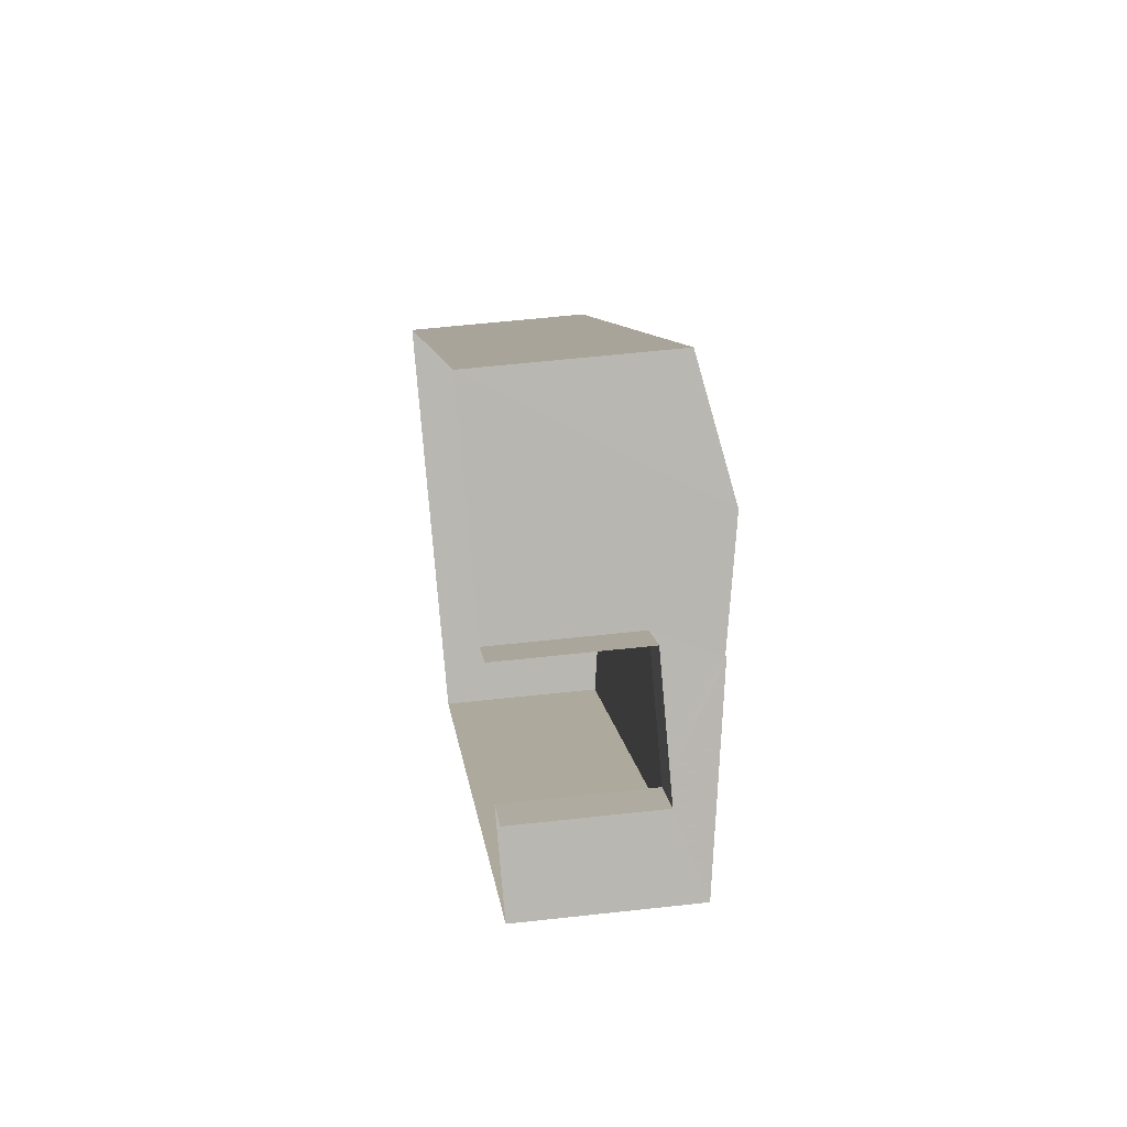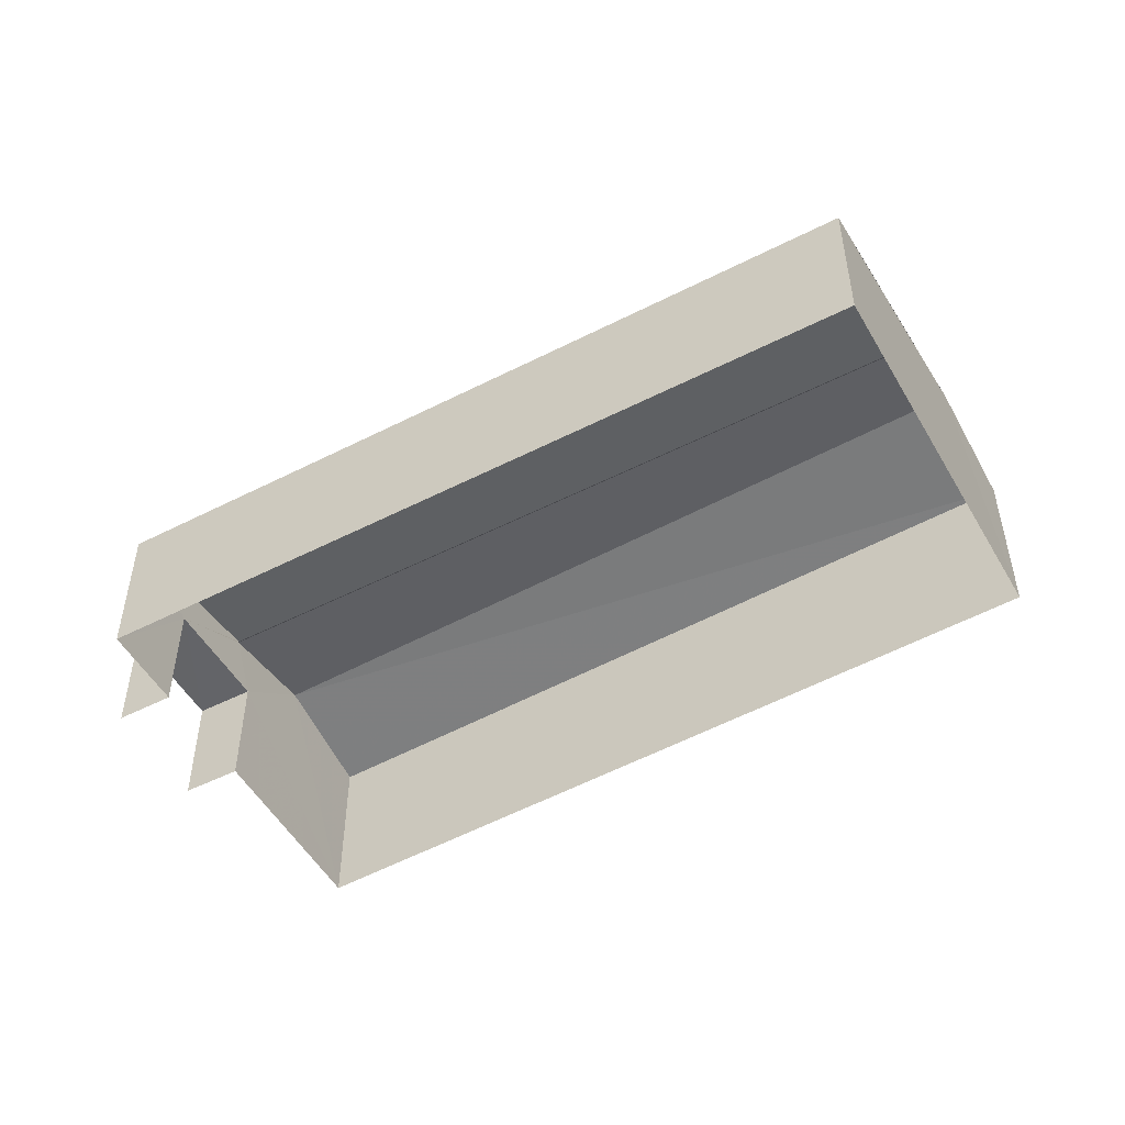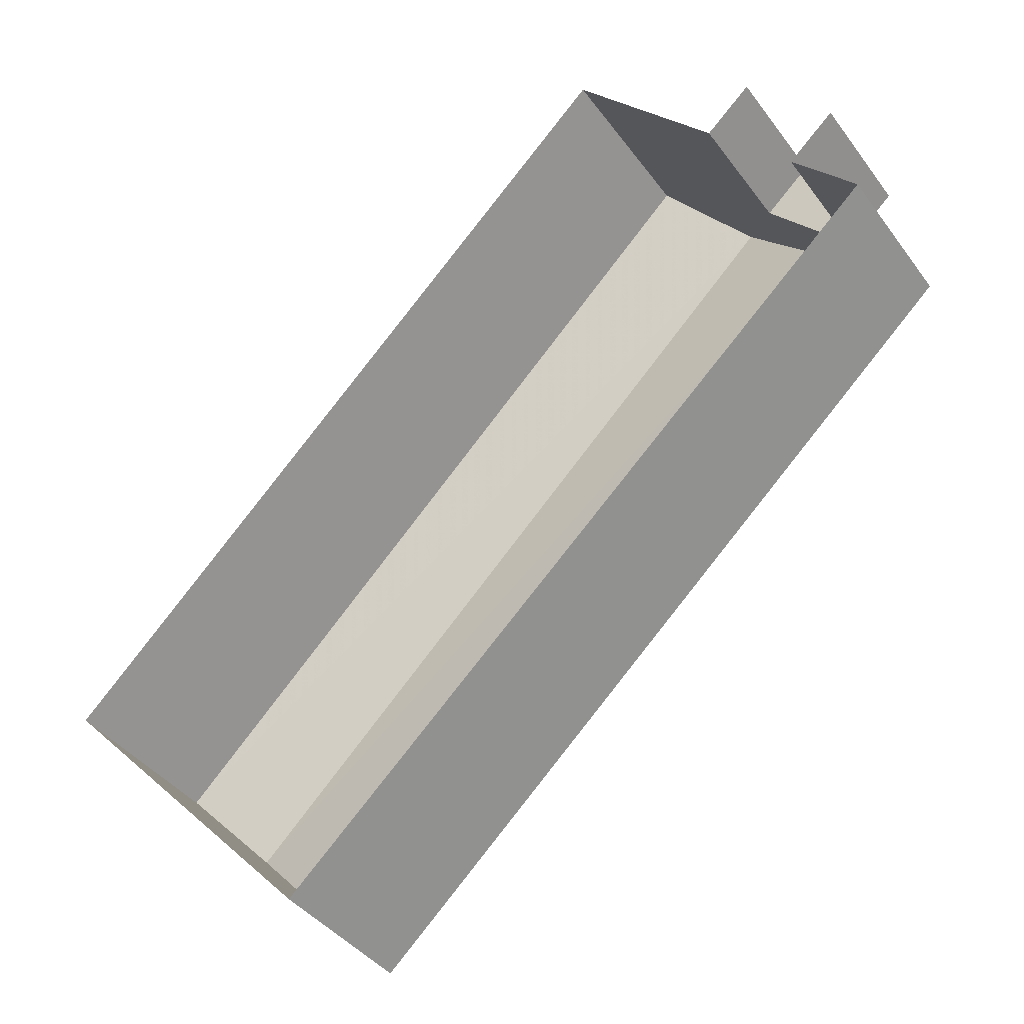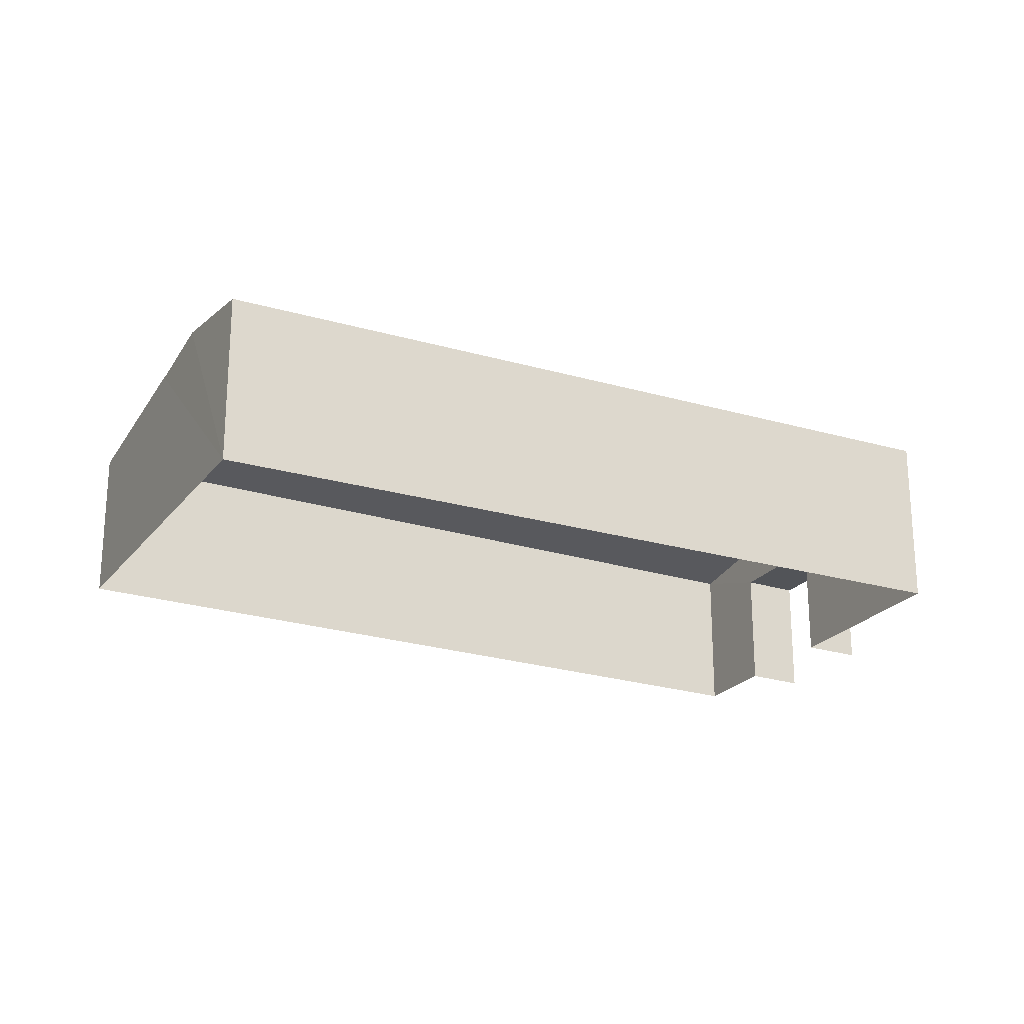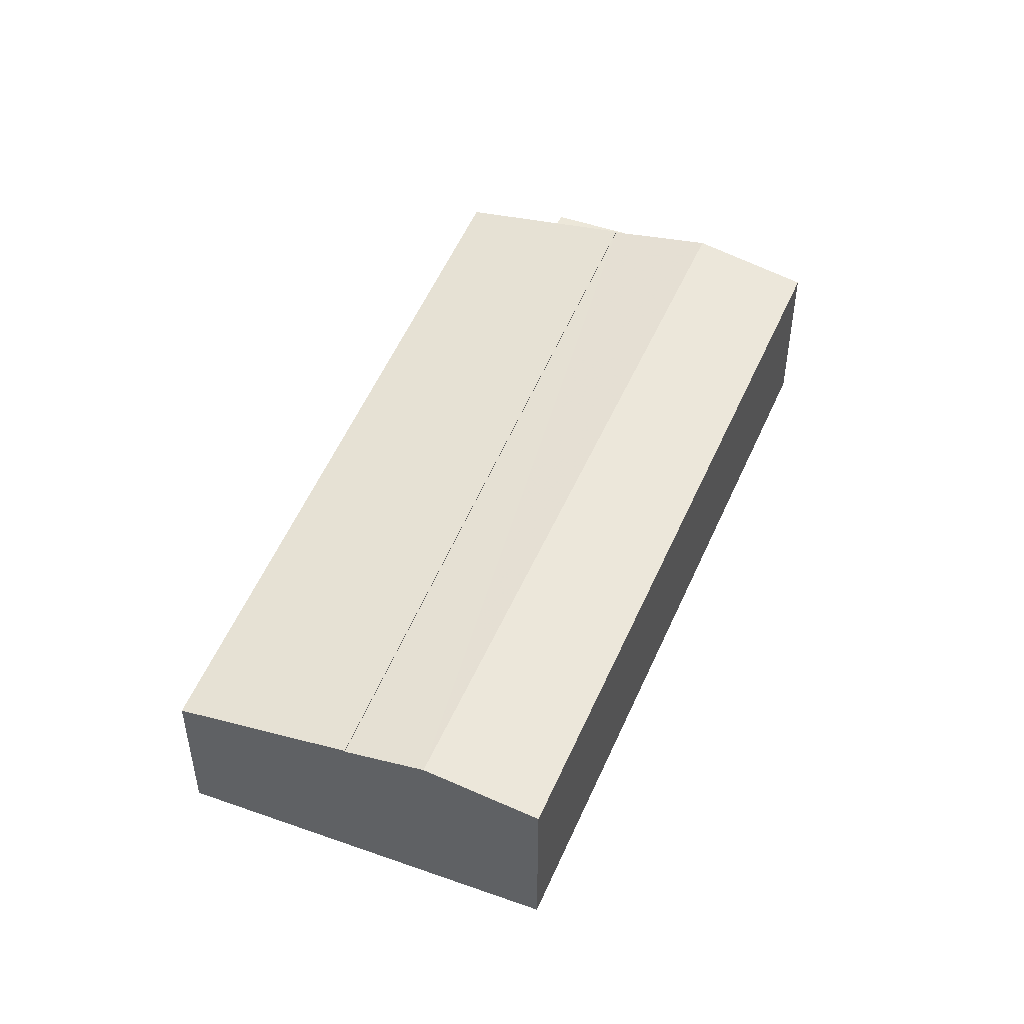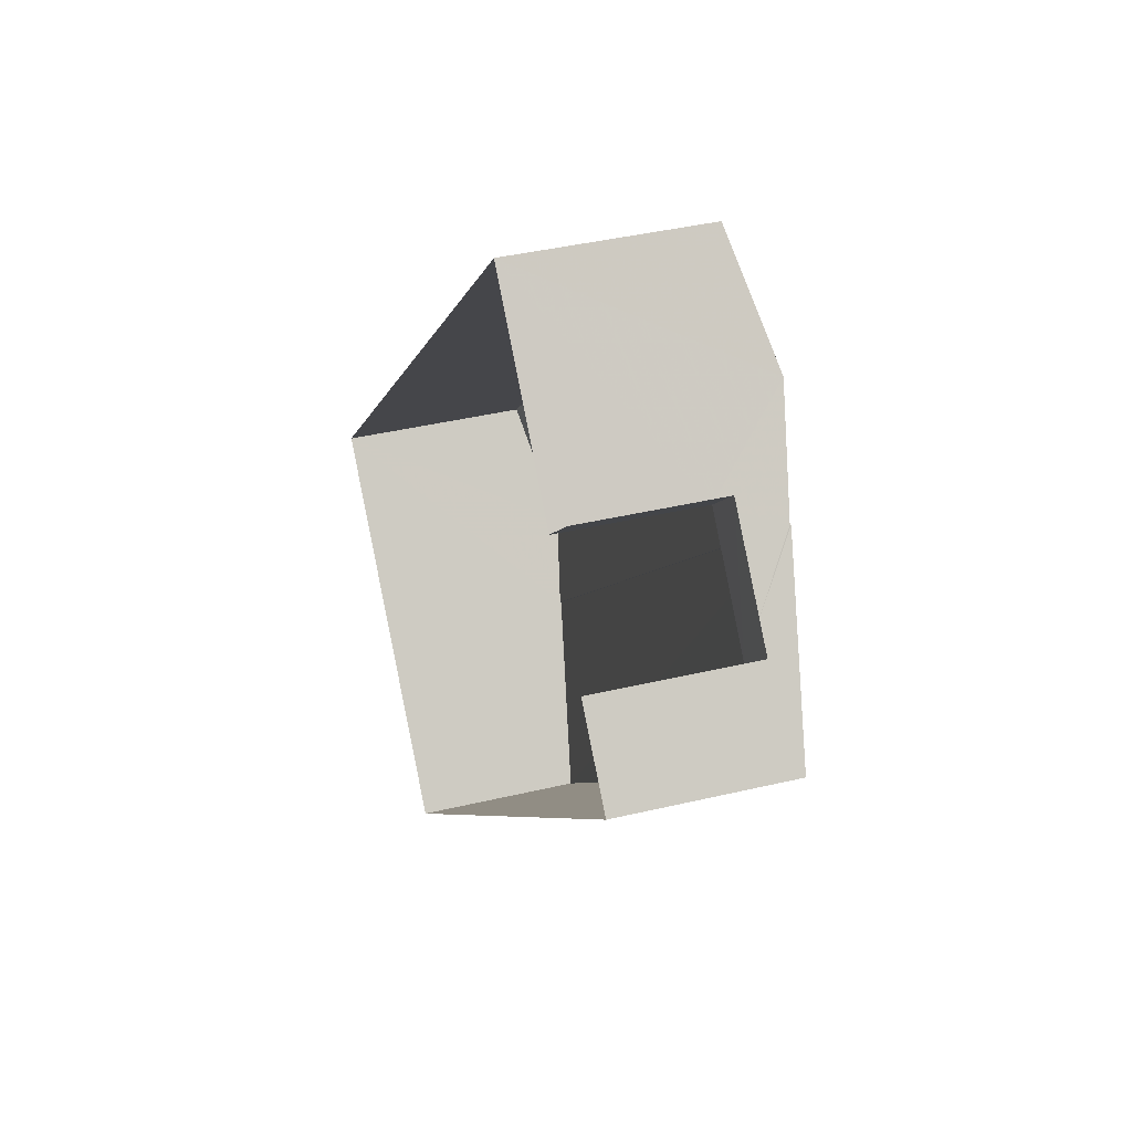
<metadata>
{"format":"obj","ext":"obj","renderer":"f3d","projection":"perspective","resolution":1024,"background":"white","views":[{"elev":51.8,"azim":-97.4,"up":"+Y"},{"elev":-51.2,"azim":-13.8,"up":"+Z"},{"elev":-39.5,"azim":-147.7,"up":"+Y"},{"elev":-23.2,"azim":109.2,"up":"+Z"},{"elev":49.8,"azim":68.3,"up":"+Z"},{"elev":39.1,"azim":-106.7,"up":"+Y"}]}
</metadata>
<code>
v -2.237e+05 -1.282e+05 14.83
v -2.237e+05 -1.282e+05 14.83
v -2.237e+05 -1.282e+05 14.83
v -2.237e+05 -1.282e+05 14.83
v -2.237e+05 -1.282e+05 14.83
v -2.237e+05 -1.282e+05 14.83
v -2.237e+05 -1.282e+05 14.83
v -2.237e+05 -1.282e+05 14.83
v -2.237e+05 -1.282e+05 18.37
v -2.237e+05 -1.282e+05 18.37
v -2.237e+05 -1.282e+05 18.65
v -2.237e+05 -1.282e+05 18.73
v -2.237e+05 -1.282e+05 18.27
v -2.237e+05 -1.282e+05 18.27
v -2.237e+05 -1.282e+05 17.29
v -2.237e+05 -1.282e+05 17.29
v -2.237e+05 -1.282e+05 17.29
v -2.237e+05 -1.282e+05 17.29
v -2.237e+05 -1.282e+05 18.39
v -2.237e+05 -1.282e+05 17.86
v -2.237e+05 -1.282e+05 17.86
v -2.237e+05 -1.282e+05 18.39
f 1 2 3
f 3 4 5
f 1 6 2
f 7 8 5
f 8 1 5
f 5 1 3
f 17 8 7
f 17 16 8
f 9 10 11
f 12 9 11
f 13 12 14
f 11 14 12
f 15 16 17
f 15 18 16
f 19 20 21
f 22 19 21
f 14 11 2
f 2 10 3
f 22 21 10
f 10 21 3
f 11 10 2
f 14 2 6
f 13 14 6
f 18 8 16
f 18 1 8
f 5 17 7
f 5 15 17
f 9 19 22
f 10 9 22
f 18 6 1
f 13 6 12
f 15 5 4
f 9 18 15
f 15 4 20
f 19 15 20
f 19 9 15
f 12 18 9
f 12 6 18
f 20 4 3
f 21 20 3

</code>
